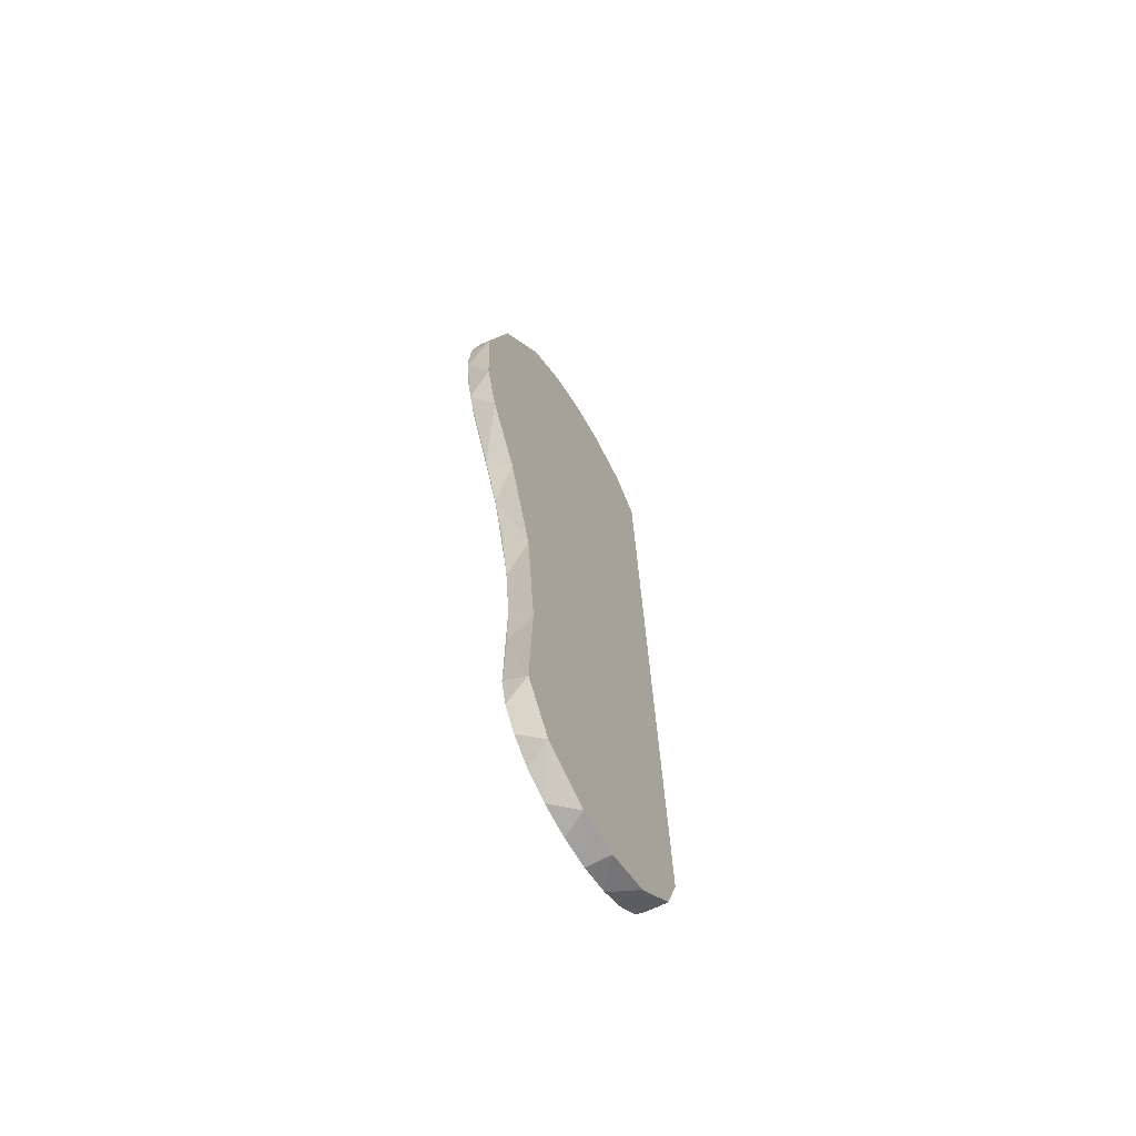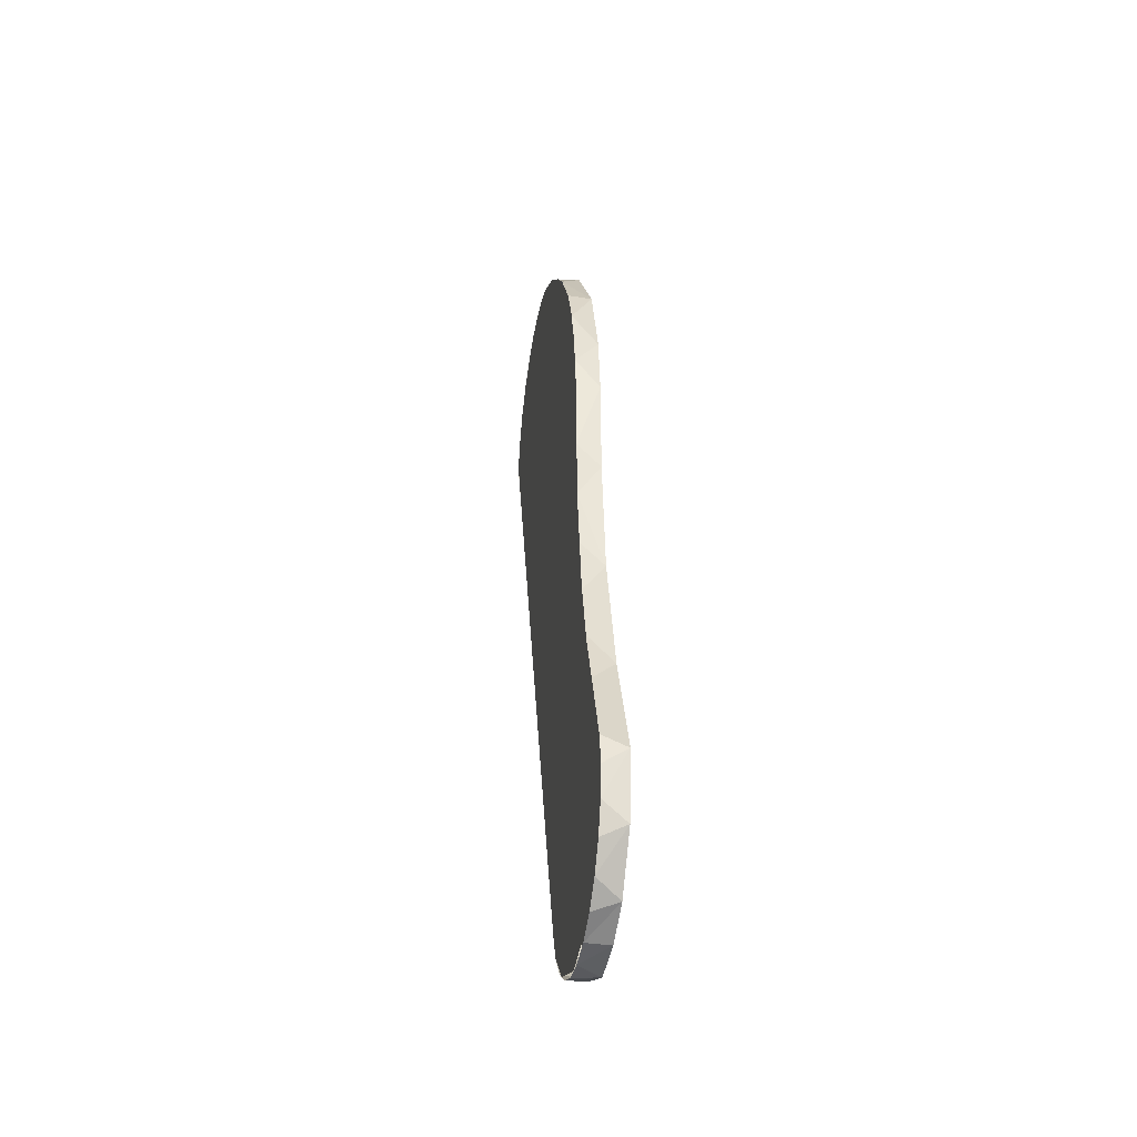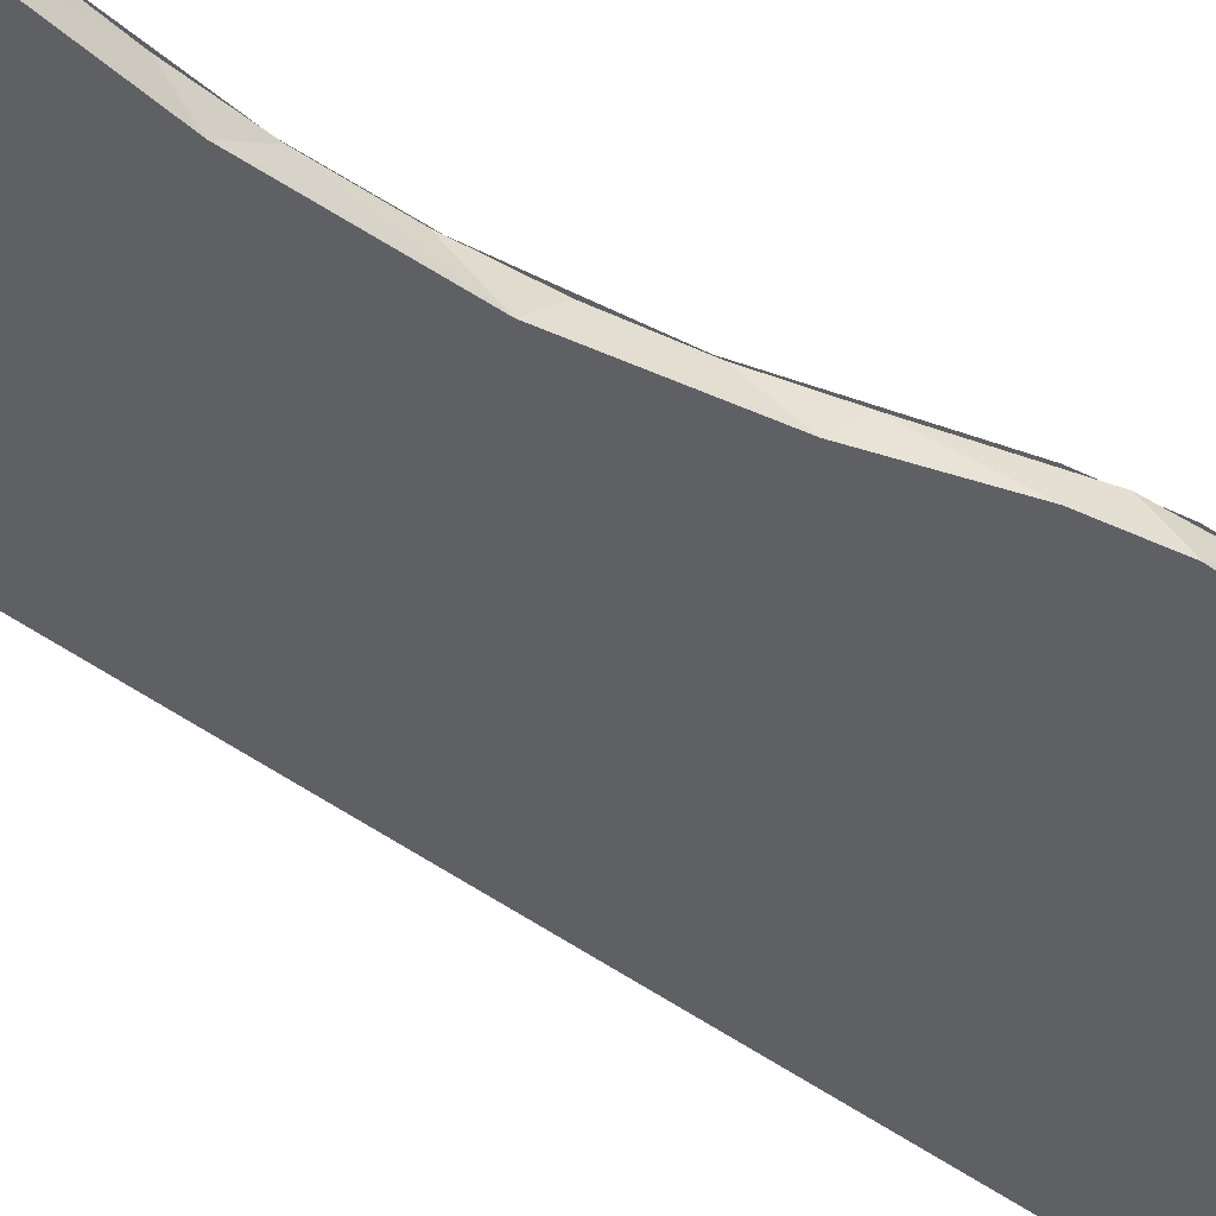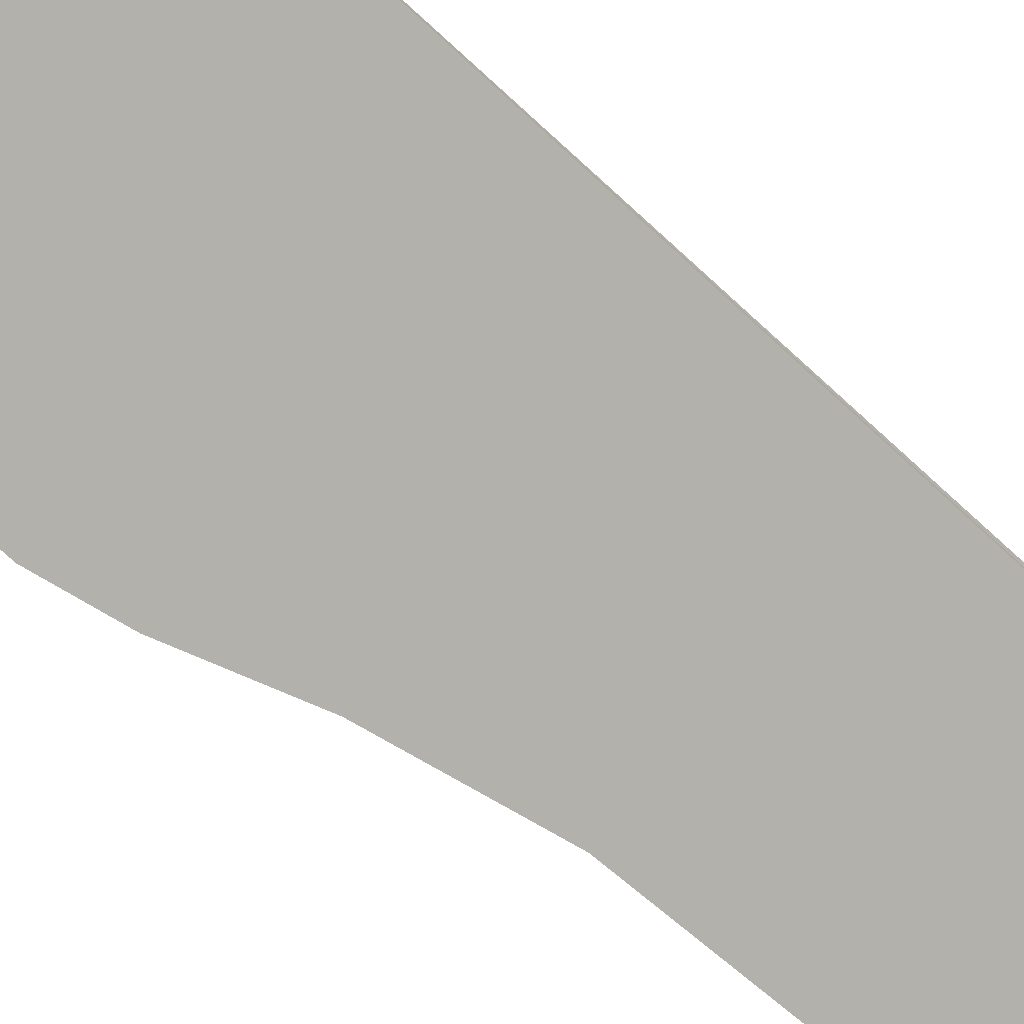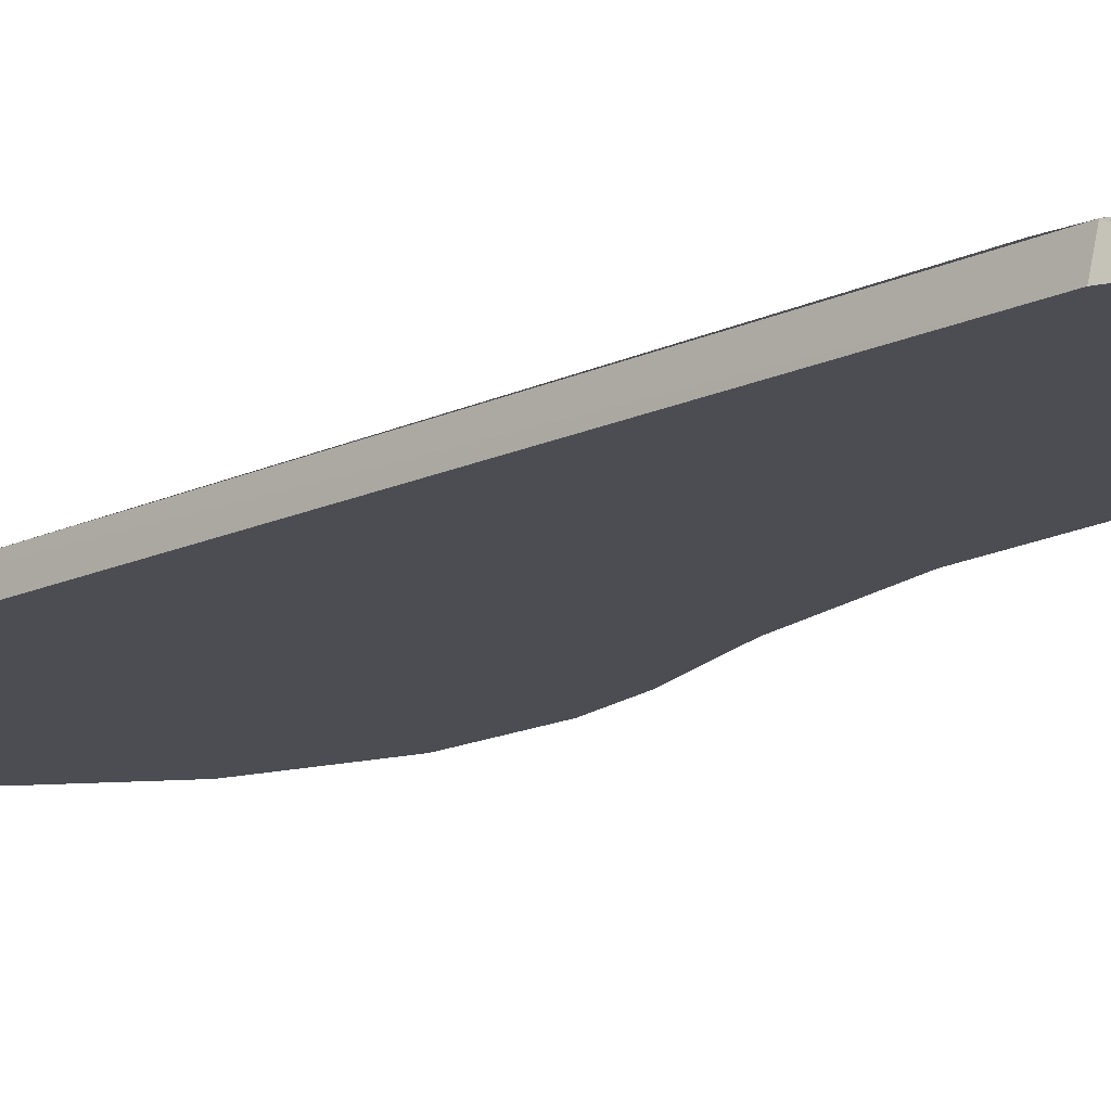
<metadata>
{"format":"obj","ext":"obj","renderer":"f3d","projection":"perspective","resolution":1024,"background":"white","views":[{"elev":-61.7,"azim":-60.8,"up":"+Z"},{"elev":-53.9,"azim":-101.3,"up":"+Z"},{"elev":-47.0,"azim":-129.6,"up":"+Y"},{"elev":-79.4,"azim":51.0,"up":"+Y"},{"elev":-19.9,"azim":137.3,"up":"+Y"}]}
</metadata>
<code>
v  1.067e+04 -4.6e+04 2.942e+04
v  -8803 -4.738e+04 -1.026e+04
v  -8751 -4.79e+04 -2.051e+04
v  -8684 -4.598e+04 -1.838e+04
v  1.057e+04 -4.417e+04 2.955e+04
v  -9736 -4.647e+04 -2.852e+04
v  -4245 -4.889e+04 -3.682e+04
v  -1095 -4.903e+04 -3.733e+04
v  -5664 -4.346e+04 3.279e+04
v  -8251 -4.353e+04 2.972e+04
v  -5287 -4.525e+04 3.338e+04
v  -1.012e+04 -4.542e+04 2.701e+04
v  -1.264e+04 -4.639e+04 6368
v  -1.049e+04 -4.683e+04 -784.7
v  -7915 -4.681e+04 -3.403e+04
v  -5428 -4.701e+04 -3.629e+04
v  5716 -4.727e+04 -3.399e+04
v  7267 -4.717e+04 -3.099e+04
v  -1.337e+04 -4.407e+04 1.58e+04
v  -1.339e+04 -4.43e+04 1.13e+04
v  -1.341e+04 -4.412e+04 1.48e+04
v  -1.311e+04 -4.443e+04 8823
v  -1.344e+04 -4.612e+04 1.114e+04
v  -8782 -4.355e+04 2.888e+04
v  5104 -4.552e+04 3.497e+04
v  8608 -4.576e+04 3.269e+04
v  5479 -4.374e+04 3.463e+04
v  -3337 -4.712e+04 -3.715e+04
v  -1094 -4.721e+04 -3.744e+04
v  -9474 -4.66e+04 -3.105e+04
v  -8605 -4.674e+04 -3.313e+04
v  -9832 -4.834e+04 -2.97e+04
v  -8669 -4.596e+04 -1.798e+04
v  7278 -4.716e+04 -3.091e+04
v  1.06e+04 -4.419e+04 2.916e+04
v  7378 -4.896e+04 -3.051e+04
v  -5481 -4.345e+04 3.297e+04
v  528.9 -4.353e+04 3.551e+04
v  -2749 -4.346e+04 3.47e+04
v  -1582 -4.528e+04 3.53e+04
v  9397 -4.403e+04 3.148e+04
v  7434 -4.386e+04 3.35e+04
v  -1.1e+04 -4.492e+04 804.8
v  -8707 -4.571e+04 -1.32e+04
v  3237 -4.73e+04 -3.627e+04
v  5030 -4.729e+04 -3.488e+04
v  2434 -4.911e+04 -3.664e+04
v  -2216 -4.717e+04 -3.73e+04
v  2192 -4.729e+04 -3.67e+04
v  1939 -4.357e+04 3.551e+04
v  -1417 -4.348e+04 3.517e+04
v  -1.265e+04 -4.457e+04 6448
v  -9851 -4.521e+04 -4116
v  -1.152e+04 -4.373e+04 2.355e+04
v  -1.294e+04 -4.393e+04 1.876e+04
v  -1.311e+04 -4.575e+04 1.852e+04
v  -7899 -4.863e+04 -3.417e+04
v  -9883 -4.519e+04 -3716
v  -9112 -4.546e+04 -8435
v  5950 -4.908e+04 -3.38e+04
v  1790 -4.538e+04 3.57e+04
v  2786 -4.36e+04 3.546e+04
v  -1.051e+04 -4.365e+04 2.583e+04
v  -1.258e+04 -4.387e+04 2.022e+04
v  -7225 -4.688e+04 -3.492e+04
v  -8751 -4.569e+04 -1.268e+04
v  6404 -4.724e+04 -3.309e+04
v  5219 -4.372e+04 3.474e+04
v  -3776 -4.345e+04 3.423e+04
v  -8989 -4.619e+04 -2.266e+04
v  -9772 -4.648e+04 -2.881e+04
v  1149 -4.728e+04 -3.714e+04
v  7558 -4.706e+04 -2.875e+04
v  9221 -4.401e+04 3.17e+04
g Mesh1_Model2
f 1 2 3
f 4 5 6
f 1 7 8
f 9 5 10
f 1 11 12
f 1 13 14
f 15 5 16
f 17 5 18
f 19 5 20
f 21 22 23
f 12 11 24
f 25 26 27
f 28 29 7
f 30 31 32
f 3 2 33
f 8 7 29
f 34 35 36
f 37 24 11
f 38 39 40
f 1 36 35
f 41 42 26
f 14 13 43
f 44 33 2
f 45 46 47
f 48 5 49
f 50 5 51
f 52 5 53
f 54 55 56
f 1 56 23
f 23 56 21
f 1 32 57
f 57 32 31
f 58 59 2
f 60 47 46
f 1 47 60
f 40 61 38
f 1 61 40
f 27 62 25
f 30 5 15
f 63 5 64
f 65 16 57
f 53 5 66
f 49 5 17
f 67 34 60
f 42 5 68
f 1 12 56
f 56 12 54
f 51 5 69
f 70 71 32
f 22 43 13
f 1 3 32
f 32 3 70
f 24 54 12
f 1 57 7
f 7 57 16
f 26 1 41
f 1 26 25
f 35 41 1
f 29 72 8
f 39 37 11
f 68 5 50
f 2 14 58
f 1 14 2
f 16 5 48
f 11 40 39
f 1 40 11
f 20 5 52
f 1 60 36
f 36 60 34
f 47 8 72
f 1 8 47
f 1 25 61
f 61 25 62
f 55 21 56
f 6 5 30
f 66 5 4
f 42 27 26
f 62 38 61
f 10 5 63
f 64 5 19
f 18 5 73
f 1 23 13
f 13 23 22
f 74 5 42
f 43 58 14
f 69 5 9
f 33 70 3
f 71 30 32
f 16 28 7
f 31 65 57
f 46 67 60
f 72 45 47
f 59 44 2

</code>
